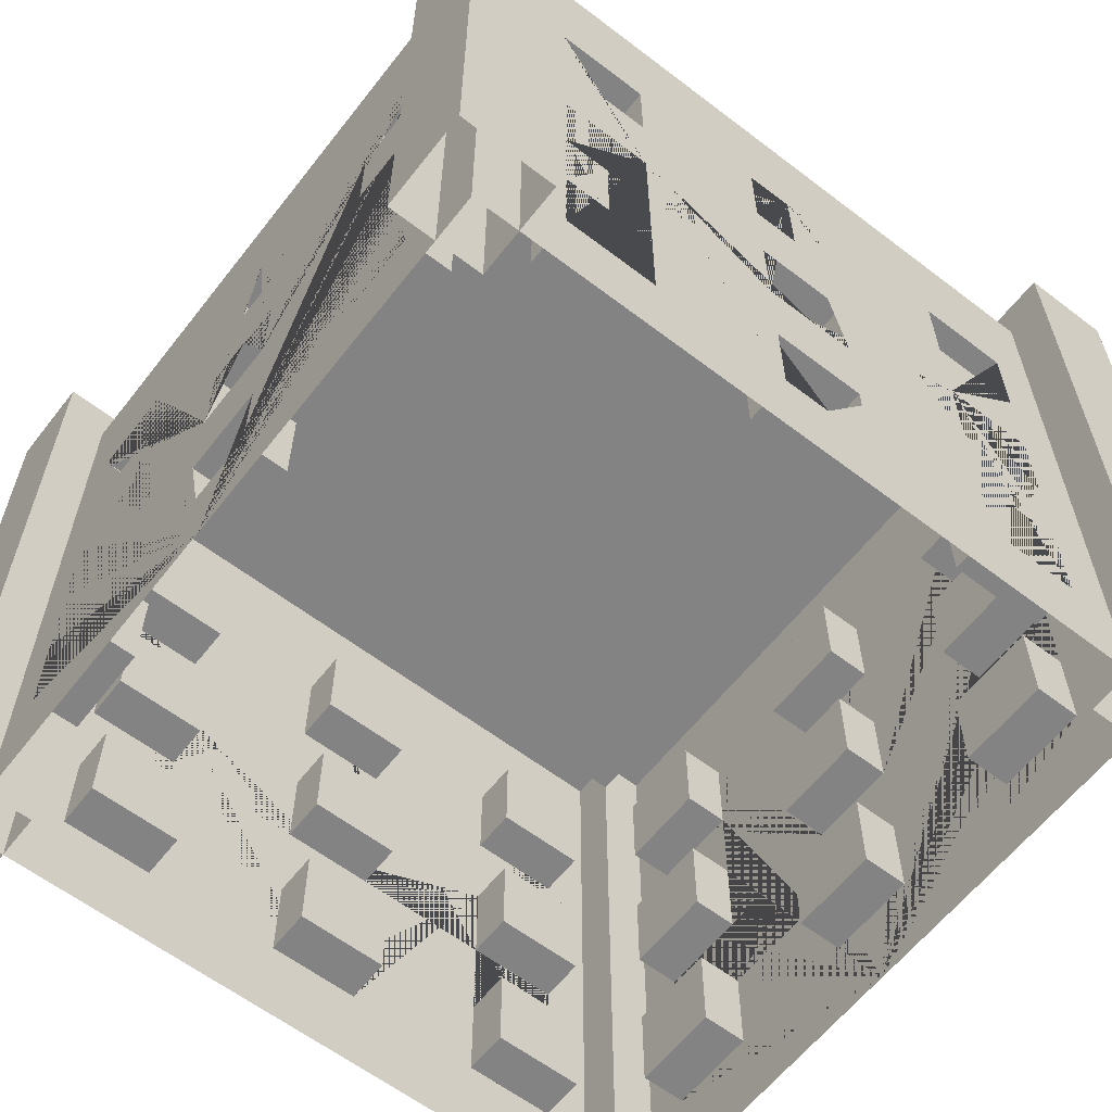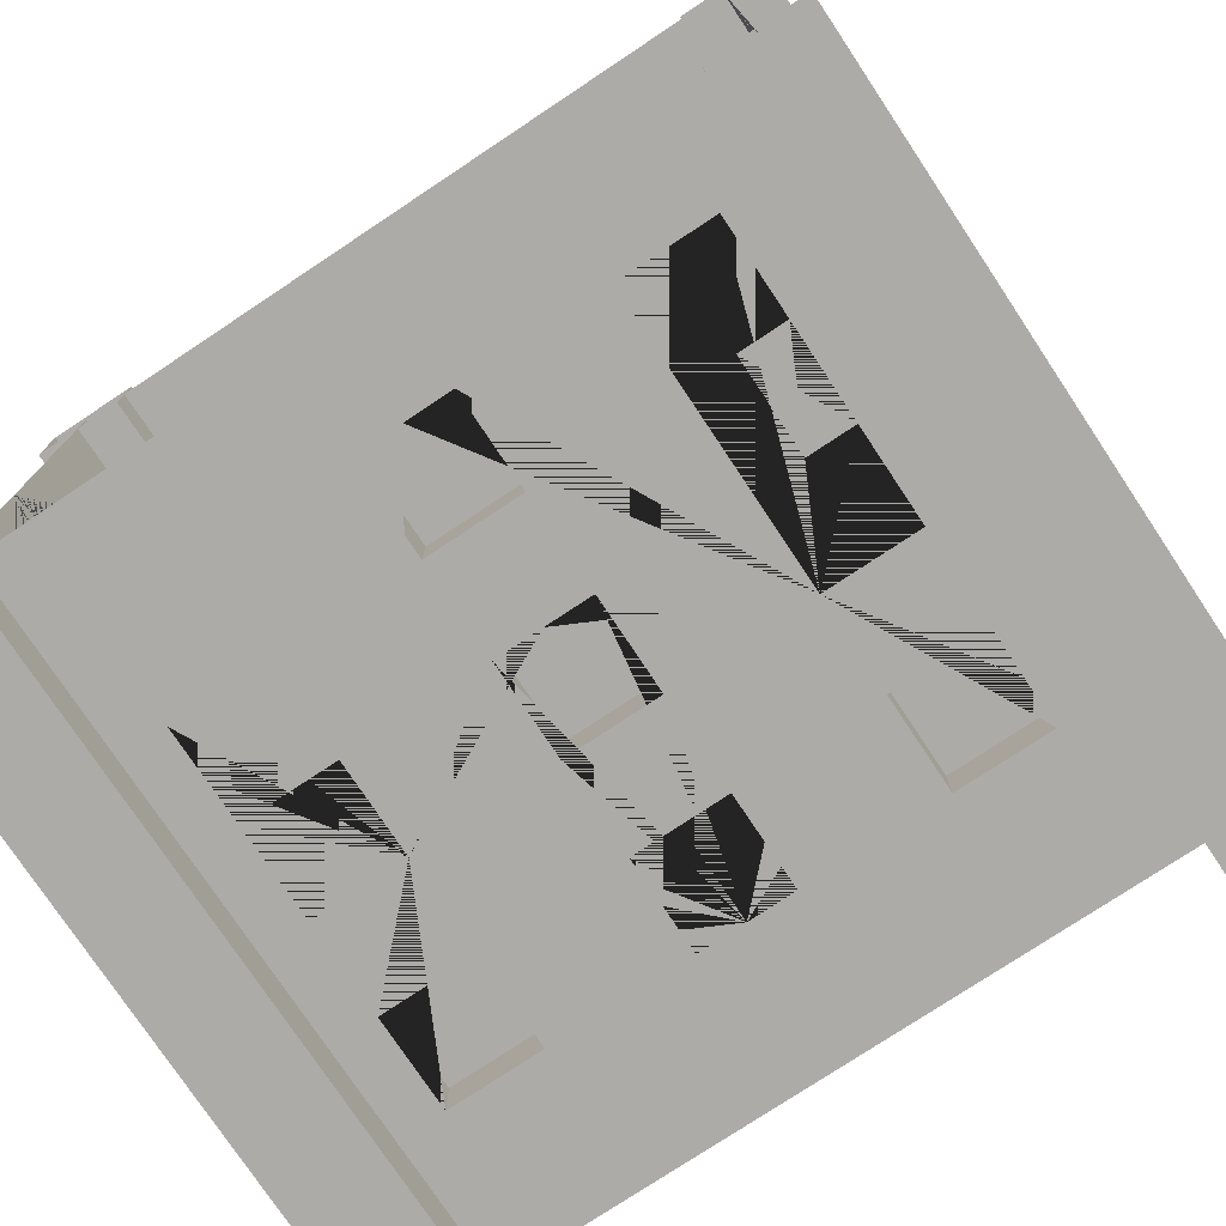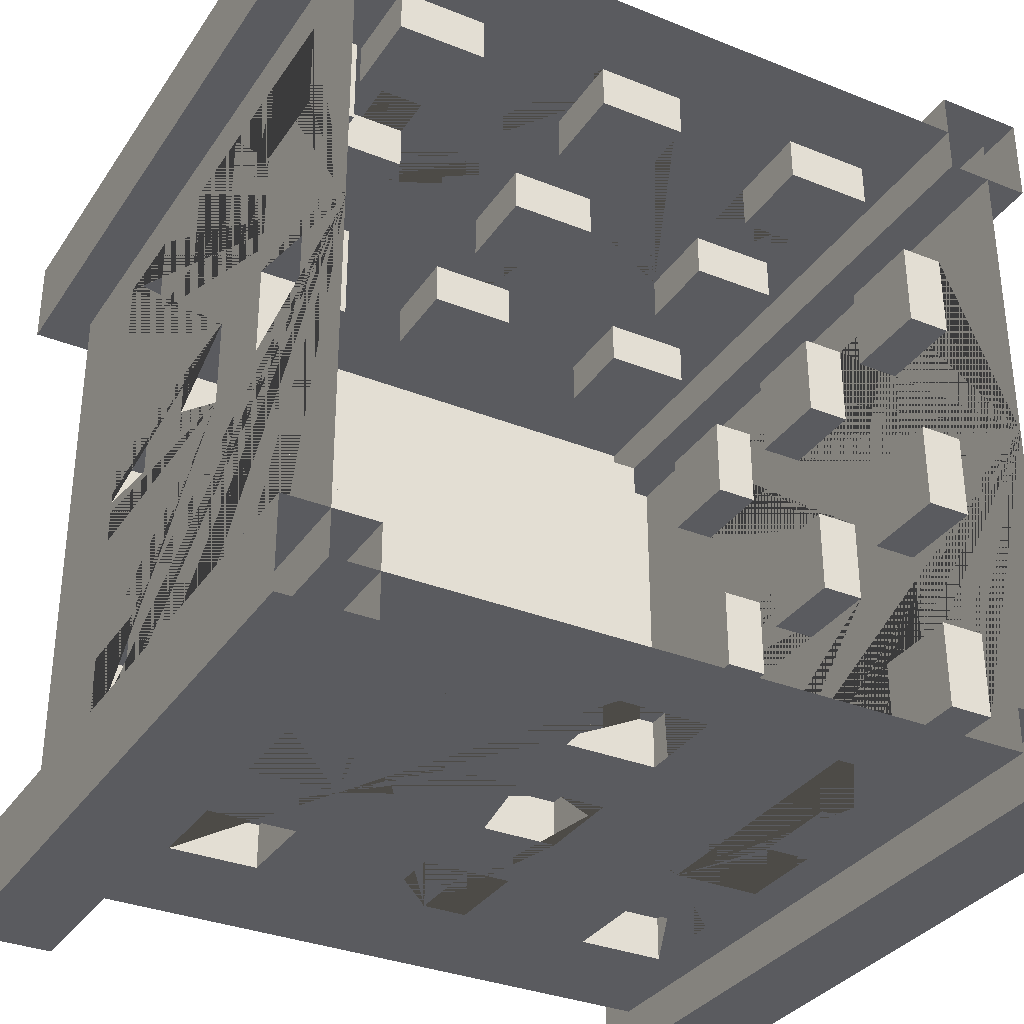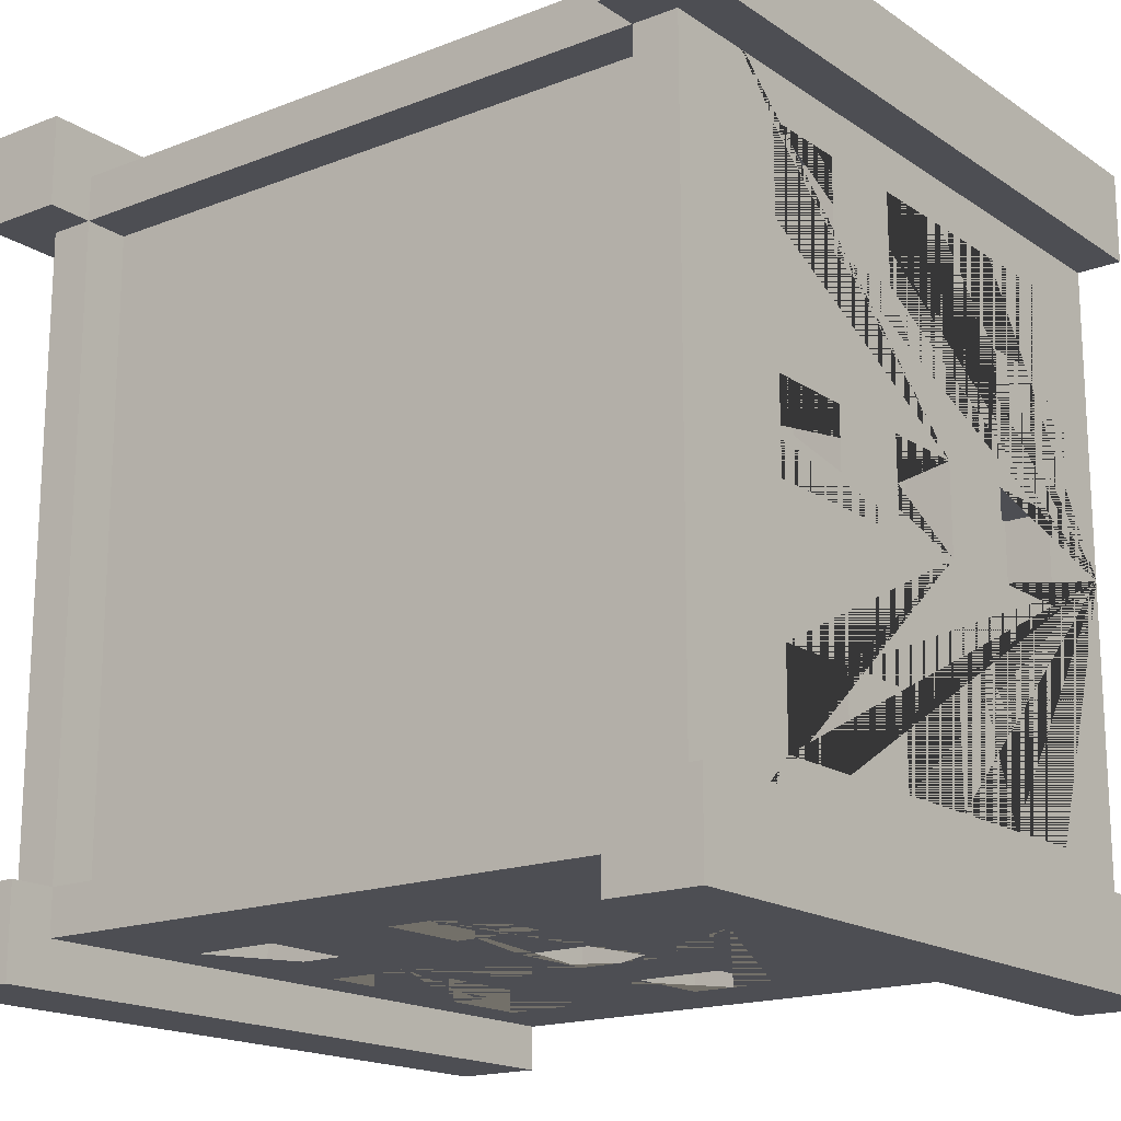
<metadata>
{"format":"obj","ext":"obj","renderer":"f3d","projection":"perspective","resolution":1024,"background":"white","views":[{"elev":-61.1,"azim":142.1,"up":"+Y"},{"elev":-76.5,"azim":33.6,"up":"+Z"},{"elev":-33.1,"azim":-28.8,"up":"+Z"},{"elev":-17.4,"azim":-142.4,"up":"+Z"}]}
</metadata>
<code>
o Building_11_(Blue)
v -0.8 0 0.8
v -0.7 1.4 0.7
v 0 0 0.8
v 0 1.4 0.7
v -0.8 0 0
v -0.7 1.4 0
v -0.4 1 0.7
v -0.4 1.2 0.7
v -0.6 1 0.7
v -0.7 1 0.4
v -0.7 1.2 0.4
v -0.6 1.2 0.7
v -0.4 0.6 0.7
v -0.4 0.8 0.7
v -0.6 0.6 0.7
v -0.7 1 0.6
v -0.7 1.2 0.6
v -0.6 0.8 0.7
v -0.4 0.2 0.7
v -0.4 0.4 0.7
v -0.6 0.2 0.7
v -0.6 0.4 0.7
v -0.6 1 0.8
v -0.6 1.2 0.8
v -0.4 0.6 0.8
v -0.4 0.8 0.8
v -0.4 1 0.8
v -0.4 1.2 0.8
v 0 0.2 0.8
v -0.7 0.6 0.4
v -0.7 0.8 0.4
v 0 0.4 0.8
v -0.1 0.4 0.8
v -0.1 0.6 0.8
v 0 0.6 0.8
v -0.7 0.6 0.6
v -0.7 0.8 0.6
v 0 0.8 0.8
v -0.1 0.8 0.8
v -0.1 1 0.8
v 0 1 0.8
v 0 1.2 0.8
v -0.1 1.2 0.8
v -0.1 0.2 0.8
v -0.6 0.2 0.8
v -0.6 0.4 0.8
v -0.6 0.6 0.8
v -0.6 0.8 0.8
v -0.4 0.4 0.8
v -0.7 0.2 0.4
v -0.4 0.2 0.8
v -0.7 0.4 0.4
v -0.5 0.4 0.8
v -0.5 0.6 0.8
v -0.7 0.2 0.6
v -0.7 0.4 0.6
v -0.8 0.2 0.6
v -0.8 0.4 0.6
v -0.8 0.6 0.6
v -0.8 1 0.6
v -0.8 0.8 0.6
v -0.8 1.2 0.6
v -0.8 0.6 0.4
v -0.8 1.2 0.1
v -0.8 1 0.4
v -0.8 1.2 0.4
v -0.8 0.8 0.4
v -0.8 0.2 0.4
v -0.8 0.4 0.1
v -0.8 0.6 0.1
v -0.8 0.4 0.4
v -0.8 0.2 0.1
v -0.8 1 0.1
v -0.8 0.8 0.1
v -0.8 0.8 0
v -0.8 1 0
v -0.8 1.2 0
v -0.8 0.2 0
v -0.8 0.4 0
v -0.8 0.6 0
v -0.7 1.2 0.1
v -0.7 0.4 0.1
v -0.7 0.6 0.1
v -0.7 0.2 0.1
v -0.7 1 0.1
v -0.7 0.8 0.1
v -0.7 0.8 0
v -0.7 1 0
v -0.7 1.2 0
v -0.7 0.2 0
v -0.7 0.4 0
v -0.7 0.6 0
v 0 0.2 0.7
v 0 0.4 0.7
v -0.1 0.4 0.7
v -0.1 0.6 0.7
v 0 0.6 0.7
v 0 0.8 0.7
v -0.1 0.8 0.7
v -0.1 1 0.7
v 0 1 0.7
v 0 1.2 0.7
v -0.1 1.2 0.7
v -0.1 0.2 0.7
v 0.8 0 0.8
v 0.7 1.4 0.7
v 0.8 0 0
v 0.7 1.4 0
v 0.4 1 0.7
v 0.4 1.2 0.7
v 0.6 1 0.7
v 0.7 1 0.4
v 0.7 1.2 0.4
v 0.6 1.2 0.7
v 0.4 0.6 0.7
v 0.4 0.8 0.7
v 0.6 0.6 0.7
v 0.7 1 0.6
v 0.7 1.2 0.6
v 0.6 0.8 0.7
v 0.4 0.2 0.7
v 0.4 0.4 0.7
v 0.6 0.2 0.7
v 0.6 0.4 0.7
v 0.6 1 0.8
v 0.6 1.2 0.8
v 0.4 0.6 0.8
v 0.4 0.8 0.8
v 0.4 1 0.8
v 0.4 1.2 0.8
v 0.7 0.6 0.4
v 0.7 0.8 0.4
v 0.1 0.4 0.8
v 0.1 0.6 0.8
v 0.7 0.6 0.6
v 0.7 0.8 0.6
v 0.1 0.8 0.8
v 0.1 1 0.8
v 0.1 1.2 0.8
v 0.1 0.2 0.8
v 0.6 0.2 0.8
v 0.6 0.4 0.8
v 0.6 0.6 0.8
v 0.6 0.8 0.8
v 0.4 0.4 0.8
v 0.7 0.2 0.4
v 0.4 0.2 0.8
v 0.7 0.4 0.4
v 0.5 0.4 0.8
v 0.5 0.6 0.8
v 0.7 0.2 0.6
v 0.7 0.4 0.6
v 0.8 0.2 0.6
v 0.8 0.4 0.6
v 0.8 0.6 0.6
v 0.8 1 0.6
v 0.8 0.8 0.6
v 0.8 1.2 0.6
v 0.8 0.6 0.4
v 0.8 1.2 0.1
v 0.8 1 0.4
v 0.8 1.2 0.4
v 0.8 0.8 0.4
v 0.8 0.2 0.4
v 0.8 0.4 0.1
v 0.8 0.6 0.1
v 0.8 0.4 0.4
v 0.8 0.2 0.1
v 0.8 1 0.1
v 0.8 0.8 0.1
v 0.8 0.8 0
v 0.8 1 0
v 0.8 1.2 0
v 0.8 0.2 0
v 0.8 0.4 0
v 0.8 0.6 0
v 0.7 1.2 0.1
v 0.7 0.4 0.1
v 0.7 0.6 0.1
v 0.7 0.2 0.1
v 0.7 1 0.1
v 0.7 0.8 0.1
v 0.7 0.8 0
v 0.7 1 0
v 0.7 1.2 0
v 0.7 0.2 0
v 0.7 0.4 0
v 0.7 0.6 0
v 0.1 0.4 0.7
v 0.1 0.6 0.7
v 0.1 0.8 0.7
v 0.1 1 0.7
v 0.1 1.2 0.7
v 0.1 0.2 0.7
v -0.8 0 -0.8
v -0.7 1.4 -0.7
v 0 0 -0.8
v 0 1.4 -0.7
v -0.4 1 -0.7
v -0.4 1.2 -0.7
v -0.6 1 -0.7
v -0.7 1 -0.4
v -0.7 1.2 -0.4
v -0.6 1.2 -0.7
v -0.4 0.6 -0.7
v -0.4 0.8 -0.7
v -0.6 0.6 -0.7
v -0.7 1 -0.6
v -0.7 1.2 -0.6
v -0.6 0.8 -0.7
v -0.4 0.2 -0.7
v -0.4 0.4 -0.7
v -0.6 0.2 -0.7
v -0.6 0.4 -0.7
v -0.6 1 -0.8
v -0.6 1.2 -0.8
v -0.4 0.6 -0.8
v -0.4 0.8 -0.8
v -0.4 1 -0.8
v -0.4 1.2 -0.8
v 0 0.2 -0.8
v -0.7 0.6 -0.4
v -0.7 0.8 -0.4
v 0 0.4 -0.8
v -0.1 0.4 -0.8
v -0.1 0.6 -0.8
v 0 0.6 -0.8
v -0.7 0.6 -0.6
v -0.7 0.8 -0.6
v 0 0.8 -0.8
v -0.1 0.8 -0.8
v -0.1 1 -0.8
v 0 1 -0.8
v 0 1.2 -0.8
v -0.1 1.2 -0.8
v -0.1 0.2 -0.8
v -0.6 0.2 -0.8
v -0.6 0.4 -0.8
v -0.6 0.6 -0.8
v -0.6 0.8 -0.8
v -0.4 0.4 -0.8
v -0.7 0.2 -0.4
v -0.4 0.2 -0.8
v -0.7 0.4 -0.4
v -0.5 0.4 -0.8
v -0.5 0.6 -0.8
v -0.7 0.2 -0.6
v -0.7 0.4 -0.6
v -0.8 0.2 -0.6
v -0.8 0.4 -0.6
v -0.8 0.6 -0.6
v -0.8 1 -0.6
v -0.8 0.8 -0.6
v -0.8 1.2 -0.6
v -0.8 0.6 -0.4
v -0.8 1.2 -0.1
v -0.8 1 -0.4
v -0.8 1.2 -0.4
v -0.8 0.8 -0.4
v -0.8 0.2 -0.4
v -0.8 0.4 -0.1
v -0.8 0.6 -0.1
v -0.8 0.4 -0.4
v -0.8 0.2 -0.1
v -0.8 1 -0.1
v -0.8 0.8 -0.1
v -0.7 1.2 -0.1
v -0.7 0.4 -0.1
v -0.7 0.6 -0.1
v -0.7 0.2 -0.1
v -0.7 1 -0.1
v -0.7 0.8 -0.1
v 0 0.2 -0.7
v 0 0.4 -0.7
v -0.1 0.4 -0.7
v -0.1 0.6 -0.7
v 0 0.6 -0.7
v 0 0.8 -0.7
v -0.1 0.8 -0.7
v -0.1 1 -0.7
v 0 1 -0.7
v 0 1.2 -0.7
v -0.1 1.2 -0.7
v -0.1 0.2 -0.7
v 0.8 0 -0.8
v 0.7 1.4 -0.7
v 0.4 1 -0.7
v 0.4 1.2 -0.7
v 0.6 1 -0.7
v 0.7 1 -0.4
v 0.7 1.2 -0.4
v 0.6 1.2 -0.7
v 0.4 0.6 -0.7
v 0.4 0.8 -0.7
v 0.6 0.6 -0.7
v 0.7 1 -0.6
v 0.7 1.2 -0.6
v 0.6 0.8 -0.7
v 0.4 0.2 -0.7
v 0.4 0.4 -0.7
v 0.6 0.2 -0.7
v 0.6 0.4 -0.7
v 0.6 1 -0.8
v 0.6 1.2 -0.8
v 0.4 0.6 -0.8
v 0.4 0.8 -0.8
v 0.4 1 -0.8
v 0.4 1.2 -0.8
v 0.7 0.6 -0.4
v 0.7 0.8 -0.4
v 0.1 0.4 -0.8
v 0.1 0.6 -0.8
v 0.7 0.6 -0.6
v 0.7 0.8 -0.6
v 0.1 0.8 -0.8
v 0.1 1 -0.8
v 0.1 1.2 -0.8
v 0.1 0.2 -0.8
v 0.6 0.2 -0.8
v 0.6 0.4 -0.8
v 0.6 0.6 -0.8
v 0.6 0.8 -0.8
v 0.4 0.4 -0.8
v 0.7 0.2 -0.4
v 0.4 0.2 -0.8
v 0.7 0.4 -0.4
v 0.5 0.4 -0.8
v 0.5 0.6 -0.8
v 0.7 0.2 -0.6
v 0.7 0.4 -0.6
v 0.8 0.2 -0.6
v 0.8 0.4 -0.6
v 0.8 0.6 -0.6
v 0.8 1 -0.6
v 0.8 0.8 -0.6
v 0.8 1.2 -0.6
v 0.8 0.6 -0.4
v 0.8 1.2 -0.1
v 0.8 1 -0.4
v 0.8 1.2 -0.4
v 0.8 0.8 -0.4
v 0.8 0.2 -0.4
v 0.8 0.4 -0.1
v 0.8 0.6 -0.1
v 0.8 0.4 -0.4
v 0.8 0.2 -0.1
v 0.8 1 -0.1
v 0.8 0.8 -0.1
v 0.7 1.2 -0.1
v 0.7 0.4 -0.1
v 0.7 0.6 -0.1
v 0.7 0.2 -0.1
v 0.7 1 -0.1
v 0.7 0.8 -0.1
v 0.1 0.4 -0.7
v 0.1 0.6 -0.7
v 0.1 0.8 -0.7
v 0.1 1 -0.7
v 0.1 1.2 -0.7
v 0.1 0.2 -0.7
v -0.8 1.4 0.8
v 0 1.4 0.8
v -0.8 1.4 0
v 0.8 1.4 0.8
v 0.8 1.4 0
v -0.8 1.4 -0.8
v 0 1.4 -0.8
v 0.8 1.4 -0.8
v -0.8 1.5 0.8
v 0 1.5 0.8
v -0.8 1.5 0
v 0.8 1.5 0.8
v 0.8 1.5 0
v -0.8 1.5 -0.8
v 0 1.5 -0.8
v 0.8 1.5 -0.8
v -0.7 1.5 0.7
v 0 1.5 0.7
v -0.7 1.5 0
v 0.7 1.5 0.7
v 0.7 1.5 0
v -0.7 1.5 -0.7
v 0 1.5 -0.7
v 0.7 1.5 -0.7
v 0.7 -0 0.9
v 0.7 1.604 0.9
v 0.7 -0 0.7
v 0.7 1.604 0.7
v 0.9 -0 0.9
v 0.9 1.604 0.9
v 0.9 -0 0.7
v 0.9 1.604 0.7
v -0.9 -0 0.9
v -0.9 1.604 0.9
v -0.9 -0 0.7
v -0.9 1.604 0.7
v -0.7 -0 0.9
v -0.7 1.604 0.9
v -0.7 -0 0.7
v -0.7 1.604 0.7
v 0.7 -0 -0.7
v 0.7 1.604 -0.7
v 0.7 -0 -0.9
v 0.7 1.604 -0.9
v 0.9 -0 -0.7
v 0.9 1.604 -0.7
v 0.9 -0 -0.9
v 0.9 1.604 -0.9
v -0.9 -0 -0.7
v -0.9 1.604 -0.7
v -0.9 -0 -0.9
v -0.9 1.604 -0.9
v -0.7 -0 -0.7
v -0.7 1.604 -0.7
v -0.7 -0 -0.9
v -0.7 1.604 -0.9
f 26 27 23 24 361 1 3 29 44 33 32 35 34 25 54 53 49 51 45 46 47 48
f 42 362 361 24 28 27 26 25 34 39 38 41 40 43
f 53 54 47 46
f 70 80 79 69 71 58 59 63 67 65 66 62 361 363 77 64 73 76 75 74
f 5 1 361 62 60 65 67 61 59 58 57 68 71 69 72 78
f 8 7 27 28
f 9 12 24 23
f 9 7 8 12
f 27 7 9 23
f 24 12 8 28
f 14 13 25 26
f 15 18 48 47
f 15 13 14 18
f 54 25 13 15 47
f 18 14 26 48
f 20 19 51 49
f 21 22 46 45
f 21 19 20 22
f 51 19 21 45
f 22 20 49 53 46
f 10 11 66 65
f 10 16 17 11
f 17 16 60 62
f 16 10 65 60
f 11 17 62 66
f 30 31 67 63
f 30 36 37 31
f 37 36 59 61
f 36 30 63 59
f 31 37 61 67
f 50 52 71 68
f 50 55 56 52
f 56 55 57 58
f 57 55 50 68
f 52 56 58 71
f 70 74 86 83
f 78 72 84 90
f 74 75 87 86
f 73 64 81 85
f 72 69 82 84
f 69 79 91 82
f 64 77 89 81
f 76 73 85 88
f 80 70 83 92
f 85 81 89 88
f 83 86 87 92
f 84 82 91 90
f 34 35 97 96
f 38 39 99 98
f 43 40 100 103
f 33 44 104 95
f 42 43 103 102
f 39 34 96 99
f 40 41 101 100
f 44 29 93 104
f 32 33 95 94
f 100 101 102 103
f 98 99 96 97
f 95 104 93 94
f 128 144 143 142 141 147 145 149 150 127 134 35 32 133 140 29 3 105 364 126 125 129
f 42 139 138 41 38 137 134 127 128 129 130 126 364 362
f 149 142 143 150
f 166 170 171 172 169 160 173 365 364 158 162 161 163 159 155 154 167 165 175 176
f 107 174 168 165 167 164 153 154 155 157 163 161 156 158 364 105
f 110 130 129 109
f 111 125 126 114
f 111 114 110 109
f 129 125 111 109
f 126 130 110 114
f 116 128 127 115
f 117 143 144 120
f 117 120 116 115
f 150 143 117 115 127
f 120 144 128 116
f 122 145 147 121
f 123 141 142 124
f 123 124 122 121
f 147 141 123 121
f 124 142 149 145 122
f 112 161 162 113
f 112 113 119 118
f 119 158 156 118
f 118 156 161 112
f 113 162 158 119
f 131 159 163 132
f 131 132 136 135
f 136 157 155 135
f 135 155 159 131
f 132 163 157 136
f 146 164 167 148
f 146 148 152 151
f 152 154 153 151
f 153 164 146 151
f 148 167 154 152
f 166 179 182 170
f 174 186 180 168
f 170 182 183 171
f 169 181 177 160
f 168 180 178 165
f 165 178 187 175
f 160 177 185 173
f 172 184 181 169
f 176 188 179 166
f 181 184 185 177
f 179 188 183 182
f 180 186 187 178
f 134 190 97 35
f 38 98 191 137
f 139 193 192 138
f 133 189 194 140
f 42 102 193 139
f 137 191 190 134
f 138 192 101 41
f 140 194 93 29
f 32 94 189 133
f 192 193 102 101
f 98 97 190 191
f 189 94 93 194
f 218 240 239 238 237 243 241 245 246 217 226 227 224 225 236 221 197 195 366 216 215 219
f 234 235 232 233 230 231 226 217 218 219 220 216 366 367
f 245 238 239 246
f 262 266 75 76 265 256 77 363 366 254 258 257 259 255 251 250 263 261 79 80
f 5 78 264 261 263 260 249 250 251 253 259 257 252 254 366 195
f 200 220 219 199
f 201 215 216 204
f 201 204 200 199
f 219 215 201 199
f 216 220 200 204
f 206 218 217 205
f 207 239 240 210
f 207 210 206 205
f 246 239 207 205 217
f 210 240 218 206
f 212 241 243 211
f 213 237 238 214
f 213 214 212 211
f 243 237 213 211
f 214 238 245 241 212
f 202 257 258 203
f 202 203 209 208
f 209 254 252 208
f 208 252 257 202
f 203 258 254 209
f 222 255 259 223
f 222 223 229 228
f 229 253 251 228
f 228 251 255 222
f 223 259 253 229
f 242 260 263 244
f 242 244 248 247
f 248 250 249 247
f 249 260 242 247
f 244 263 250 248
f 262 269 272 266
f 78 90 270 264
f 266 272 87 75
f 265 271 267 256
f 264 270 268 261
f 261 268 91 79
f 256 267 89 77
f 76 88 271 265
f 80 92 269 262
f 271 88 89 267
f 269 92 87 272
f 270 90 91 268
f 226 276 277 227
f 230 278 279 231
f 235 283 280 232
f 225 275 284 236
f 234 282 283 235
f 231 279 276 226
f 232 280 281 233
f 236 284 273 221
f 224 274 275 225
f 280 283 282 281
f 278 277 276 279
f 275 274 273 284
f 306 307 303 304 368 285 197 221 318 311 224 227 312 305 328 327 323 325 319 320 321 322
f 234 367 368 304 308 307 306 305 312 315 230 233 316 317
f 327 328 321 320
f 344 176 175 343 345 332 333 337 341 339 340 336 368 365 173 338 347 172 171 348
f 107 285 368 336 334 339 341 335 333 332 331 342 345 343 346 174
f 288 287 307 308
f 289 292 304 303
f 289 287 288 292
f 307 287 289 303
f 304 292 288 308
f 294 293 305 306
f 295 298 322 321
f 295 293 294 298
f 328 305 293 295 321
f 298 294 306 322
f 300 299 325 323
f 301 302 320 319
f 301 299 300 302
f 325 299 301 319
f 302 300 323 327 320
f 290 291 340 339
f 290 296 297 291
f 297 296 334 336
f 296 290 339 334
f 291 297 336 340
f 309 310 341 337
f 309 313 314 310
f 314 313 333 335
f 313 309 337 333
f 310 314 335 341
f 324 326 345 342
f 324 329 330 326
f 330 329 331 332
f 331 329 324 342
f 326 330 332 345
f 344 348 354 351
f 174 346 352 186
f 348 171 183 354
f 347 338 349 353
f 346 343 350 352
f 343 175 187 350
f 338 173 185 349
f 172 347 353 184
f 176 344 351 188
f 353 349 185 184
f 351 354 183 188
f 352 350 187 186
f 312 227 277 356
f 230 315 357 278
f 317 316 358 359
f 311 318 360 355
f 234 317 359 282
f 315 312 356 357
f 316 233 281 358
f 318 221 273 360
f 224 311 355 274
f 358 281 282 359
f 278 357 356 277
f 355 360 273 274
f 6 2 4 106 108 286 198 196
f 361 362 370 369
f 381 380 372 373 376 384
f 108 106 380 381
f 365 368 376 373
f 106 4 378 380
f 382 383 384 376 375 374
f 377 379 382 374 371 369
f 378 377 369 370 372 380
f 2 6 379 377
f 362 364 372 370
f 196 198 383 382
f 363 361 369 371
f 6 196 382 379
f 367 366 374 375
f 364 365 373 372
f 198 286 384 383
f 286 108 381 384
f 4 2 377 378
f 366 363 371 374
f 368 367 375 376
f 385 386 388 387
f 387 388 392 391
f 391 392 390 389
f 389 390 386 385
f 392 388 386 390
f 393 394 396 395
f 395 396 400 399
f 399 400 398 397
f 397 398 394 393
f 400 396 394 398
f 401 402 404 403
f 403 404 408 407
f 407 408 406 405
f 405 406 402 401
f 408 404 402 406
f 409 410 412 411
f 411 412 416 415
f 415 416 414 413
f 413 414 410 409
f 416 412 410 414

</code>
